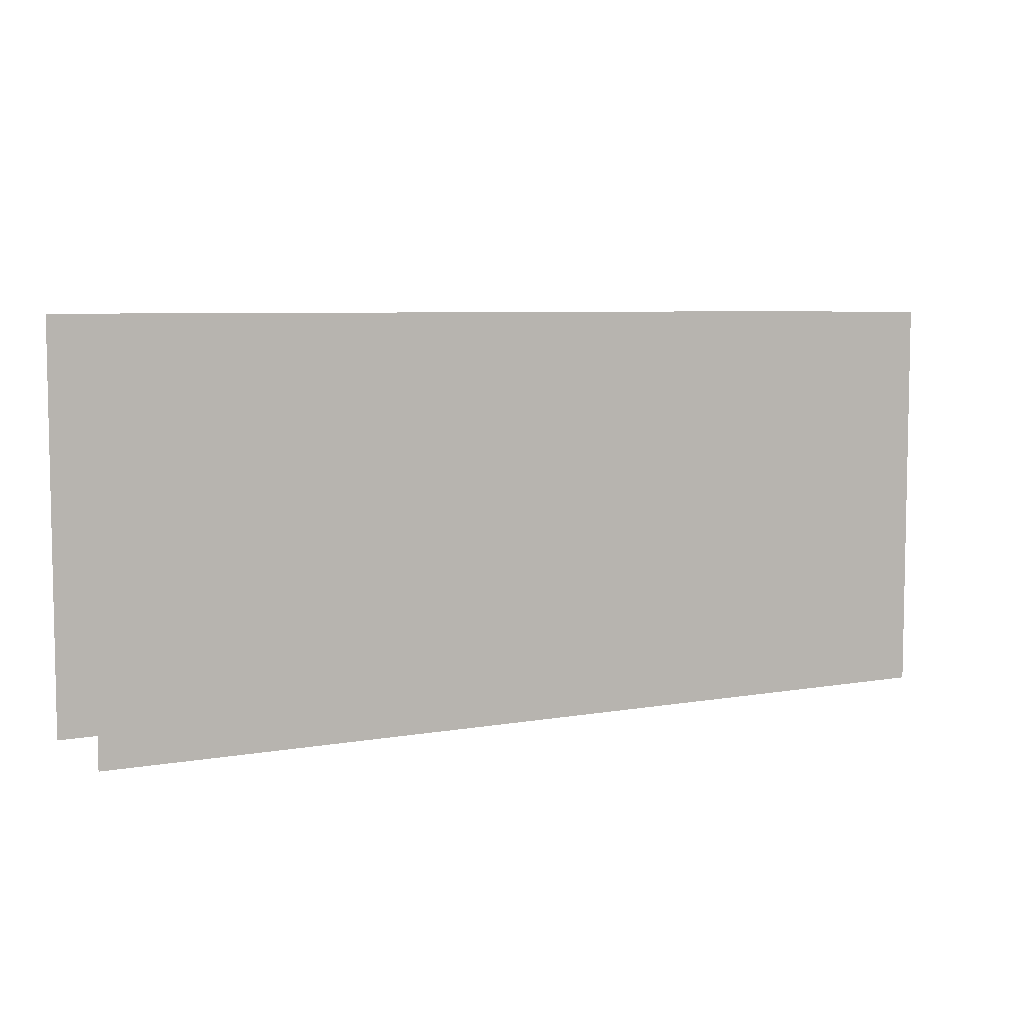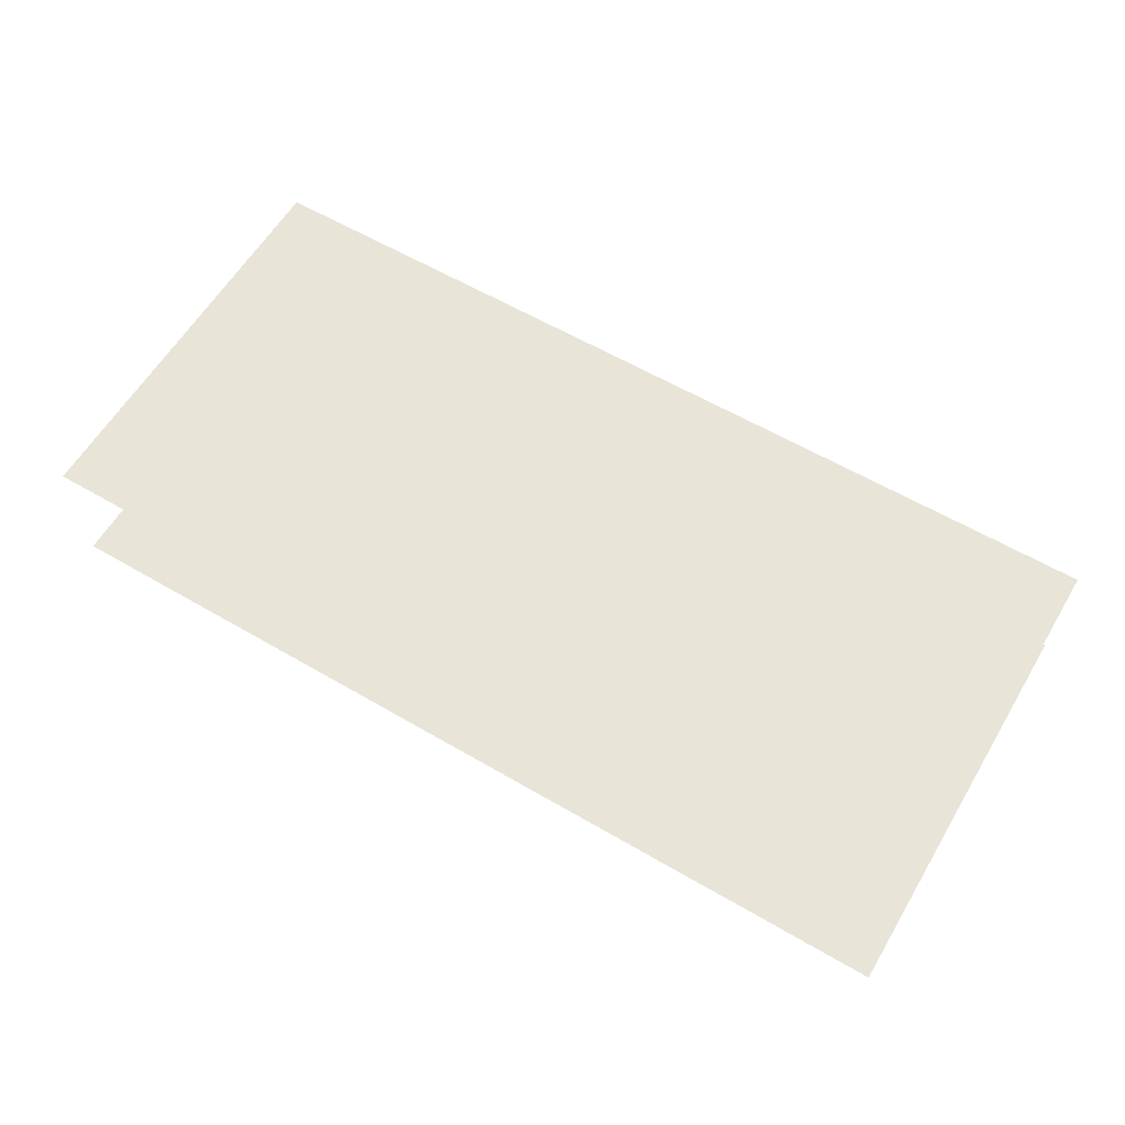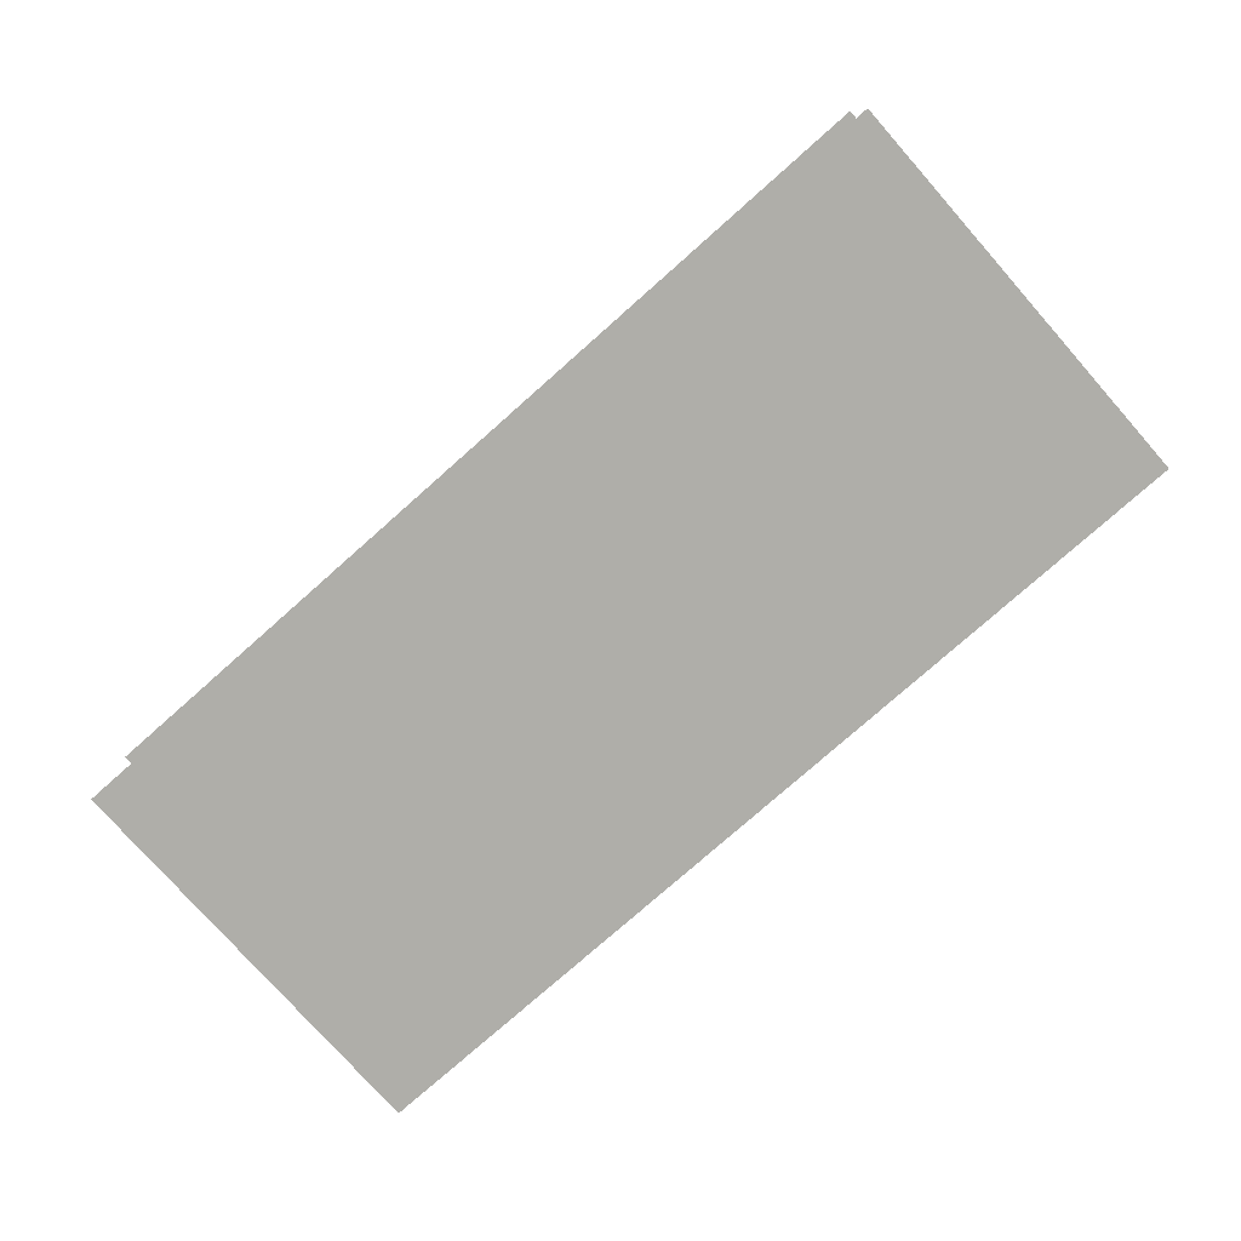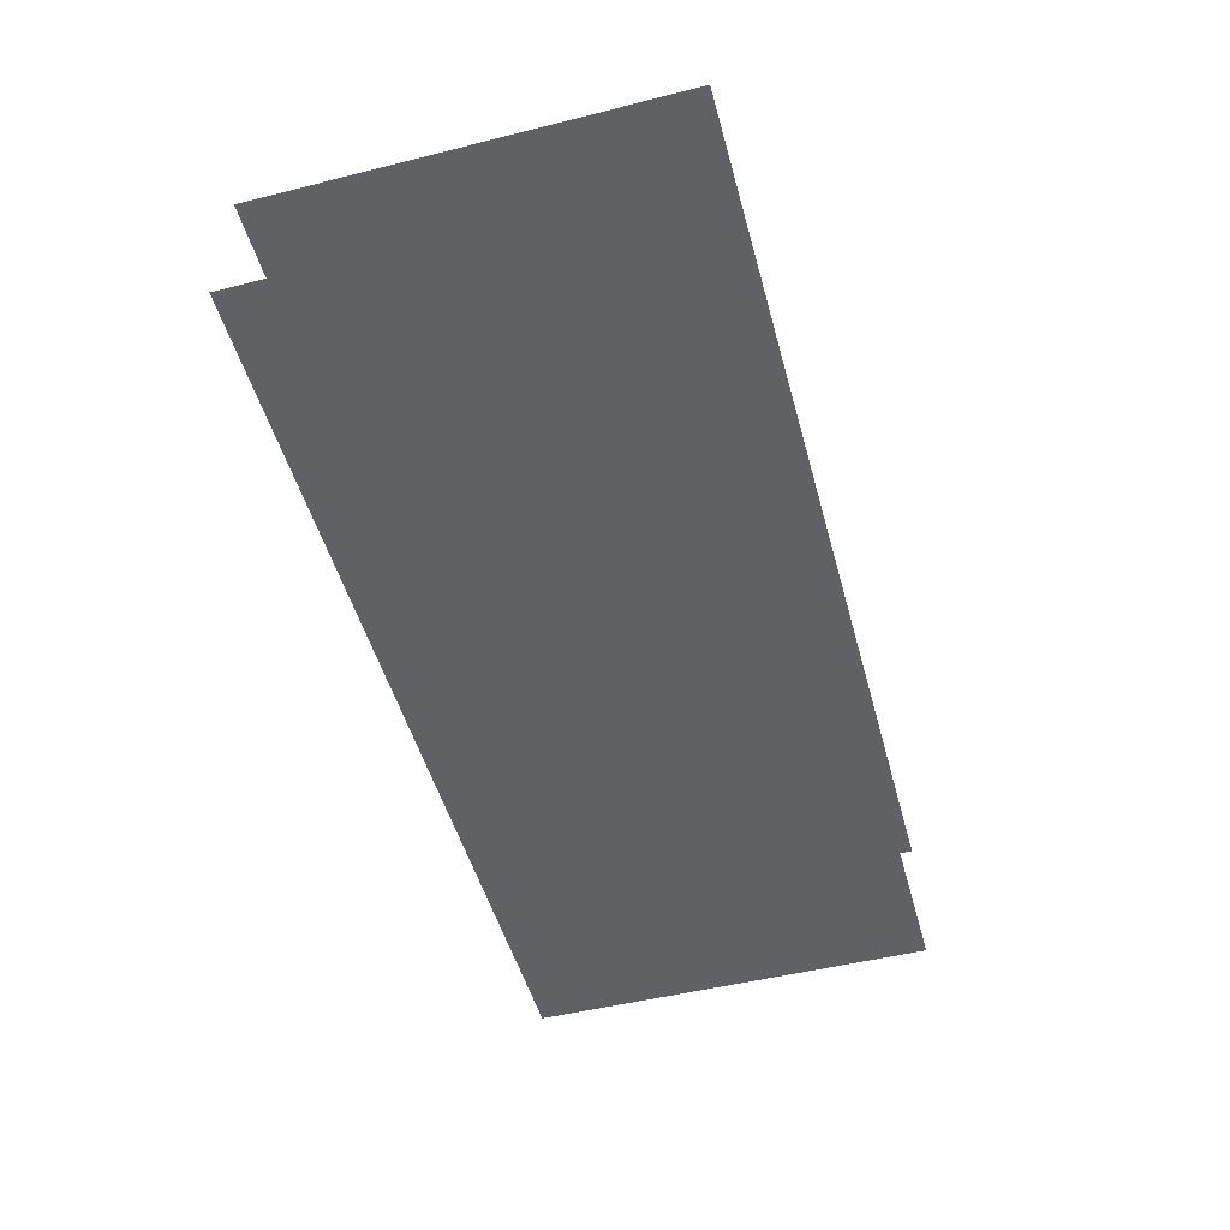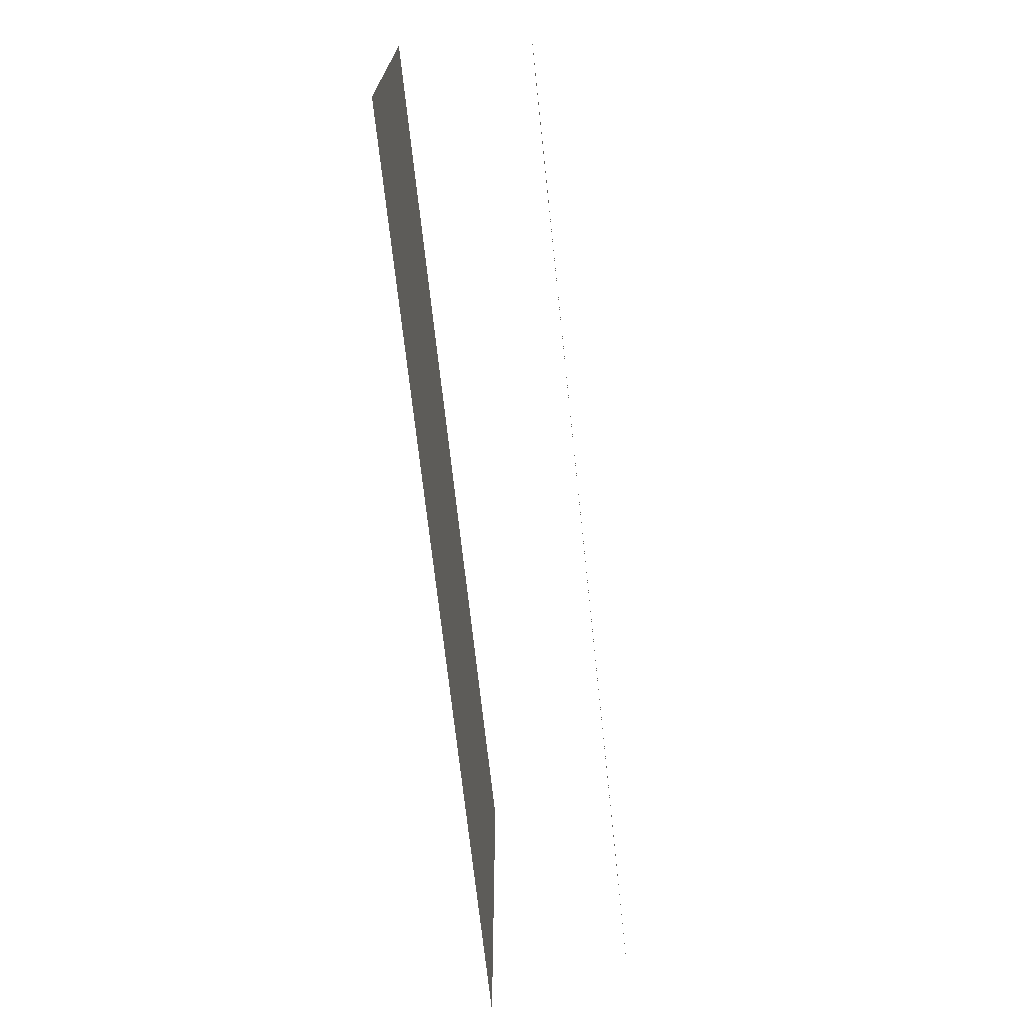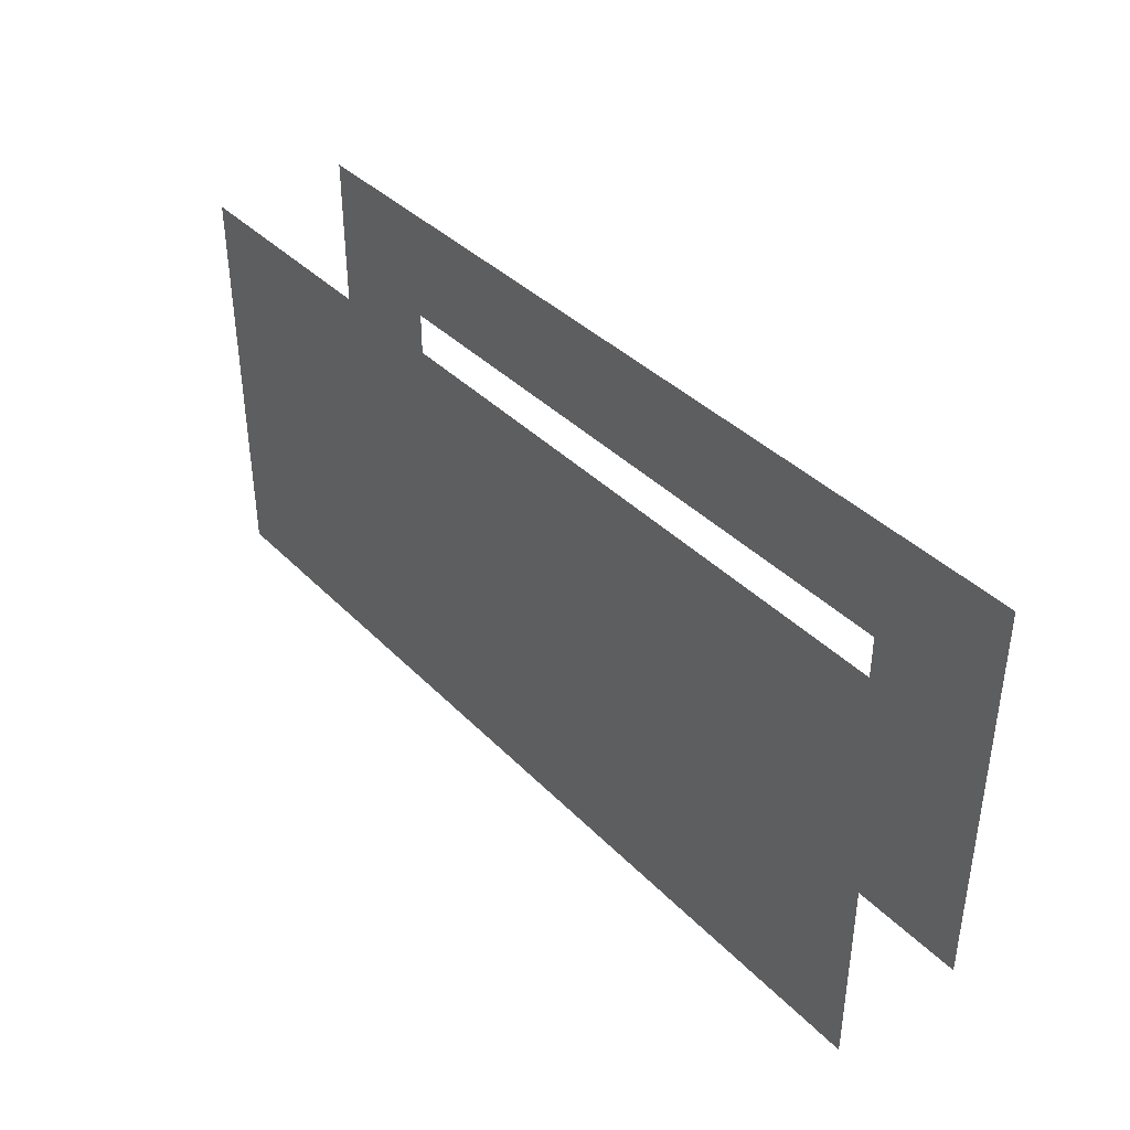
<metadata>
{"format":"obj","ext":"obj","renderer":"f3d","projection":"perspective","resolution":1024,"background":"white","views":[{"elev":6.4,"azim":-27.8,"up":"+Z"},{"elev":60.5,"azim":-149.2,"up":"+Y"},{"elev":-77.5,"azim":41.5,"up":"+Y"},{"elev":-50.1,"azim":105.3,"up":"+Y"},{"elev":-70.3,"azim":96.2,"up":"+Z"},{"elev":38.4,"azim":51.4,"up":"+Z"}]}
</metadata>
<code>
o Mesh_0.012
v 10.42 3.324 -5.163
v 7.201 3.324 -5.163
v 7.201 3.324 -2.414
v 10.42 3.324 -2.414
v 10.42 3.324 1.844
v -8.241 3.324 -2.414
v -8.241 3.324 -5.163
v 7.201 3.324 1.844
v -11.46 3.324 -5.163
v -11.46 3.324 -2.414
v 10.42 3.324 4.593
v 7.201 3.324 4.593
v -8.241 3.324 4.593
v -8.241 3.324 1.844
v -11.46 3.324 1.844
v -11.46 3.324 4.593
v 1.037 -0.02005 4.592
v 10.42 -0.02005 4.592
v 10.42 -0.02005 -5.147
v -2.035 -0.02005 4.592
v -11.43 -0.02005 4.592
v -0.5067 -0.02005 -5.151
v -11.43 -0.02005 -5.154
f 1 2 3
f 1 3 4
f 3 5 4
f 2 6 3
f 2 7 6
f 3 8 5
f 6 7 9
f 6 9 10
f 8 11 5
f 8 12 11
f 13 12 8
f 14 6 10
f 13 8 14
f 14 10 15
f 16 13 14
f 16 14 15
f 17 18 19
f 17 19 20
f 21 20 19
f 21 19 22
f 23 21 22

</code>
